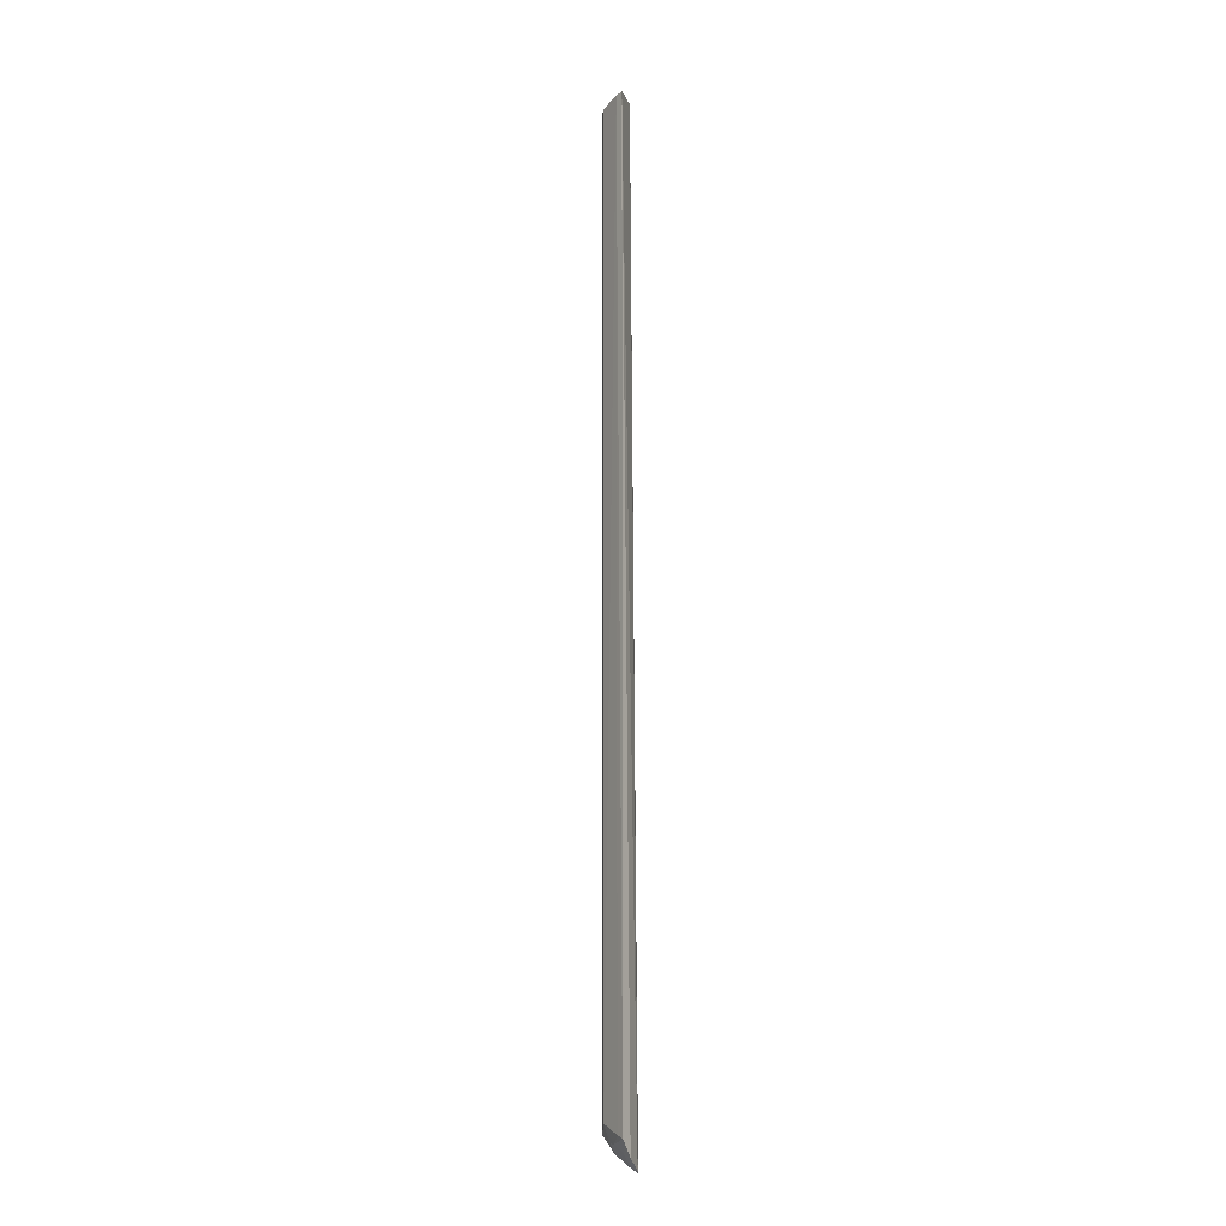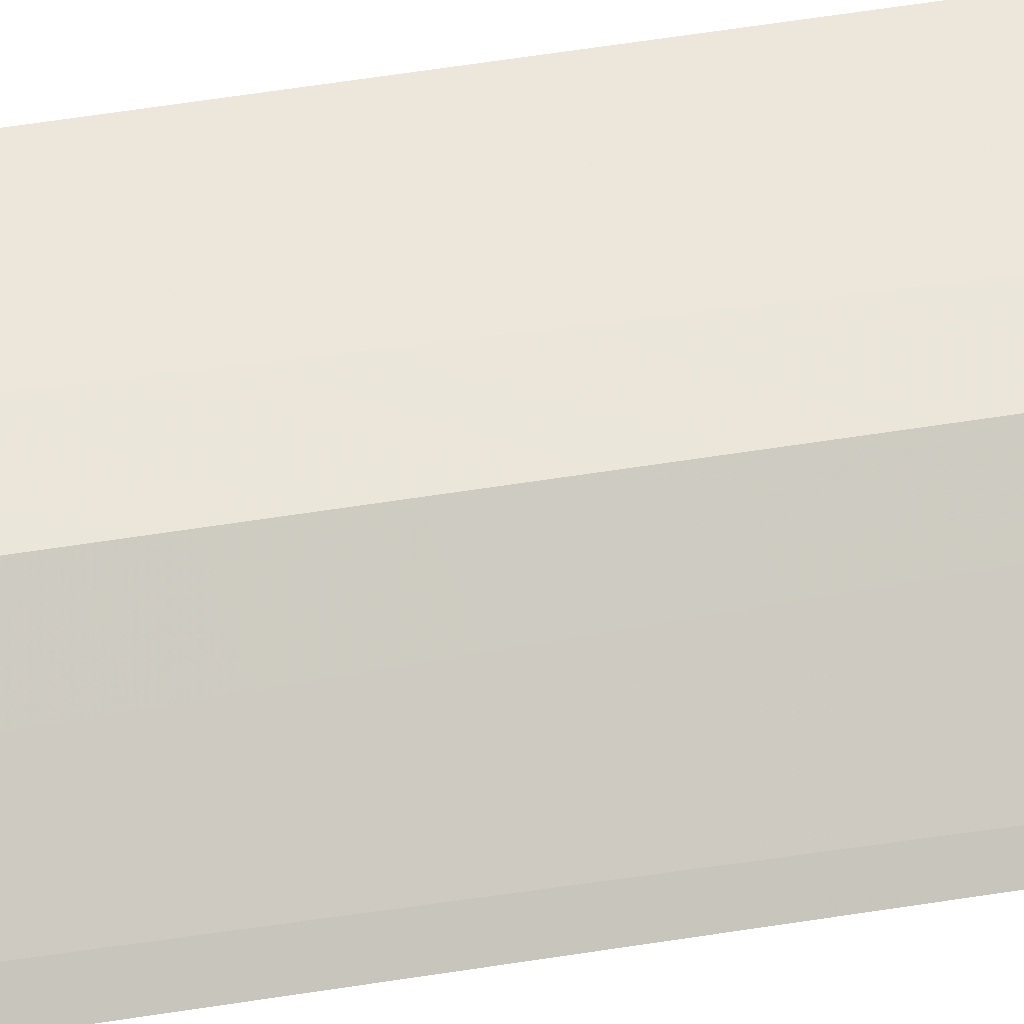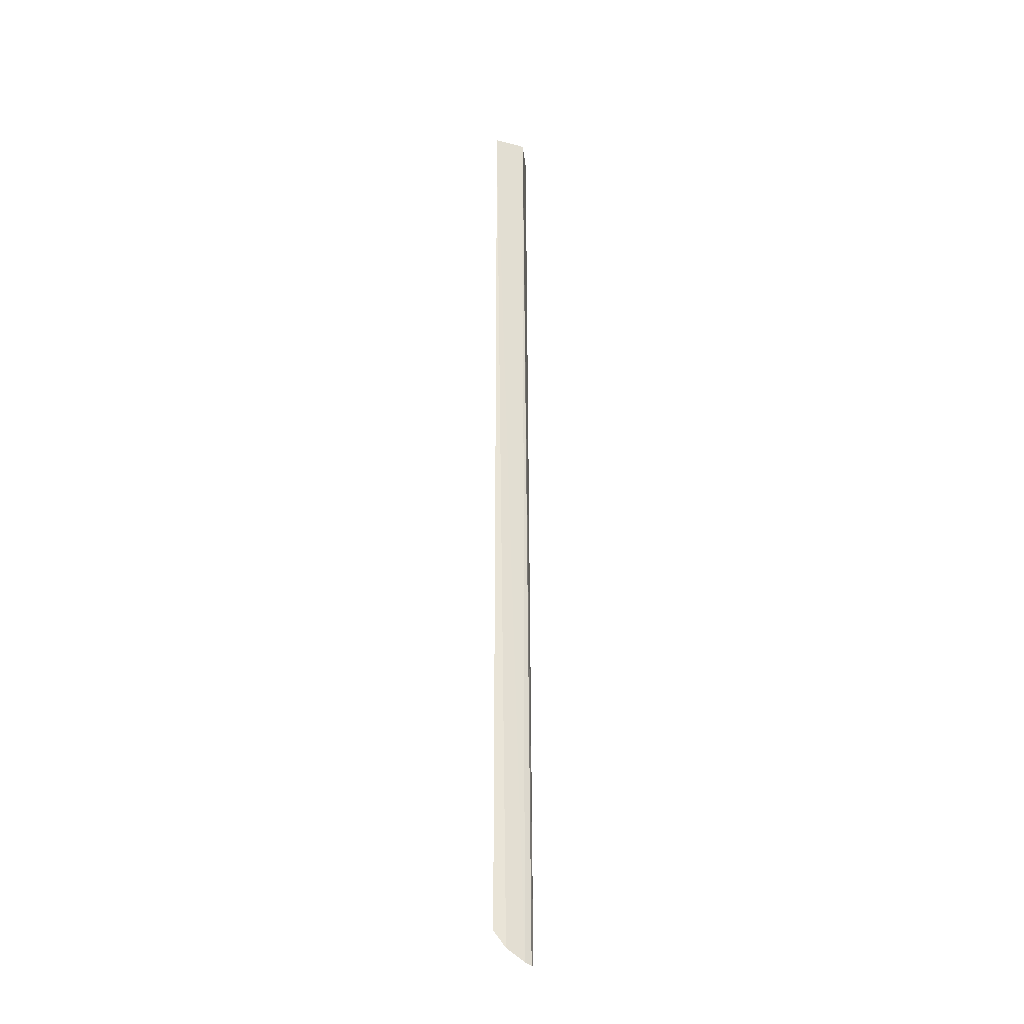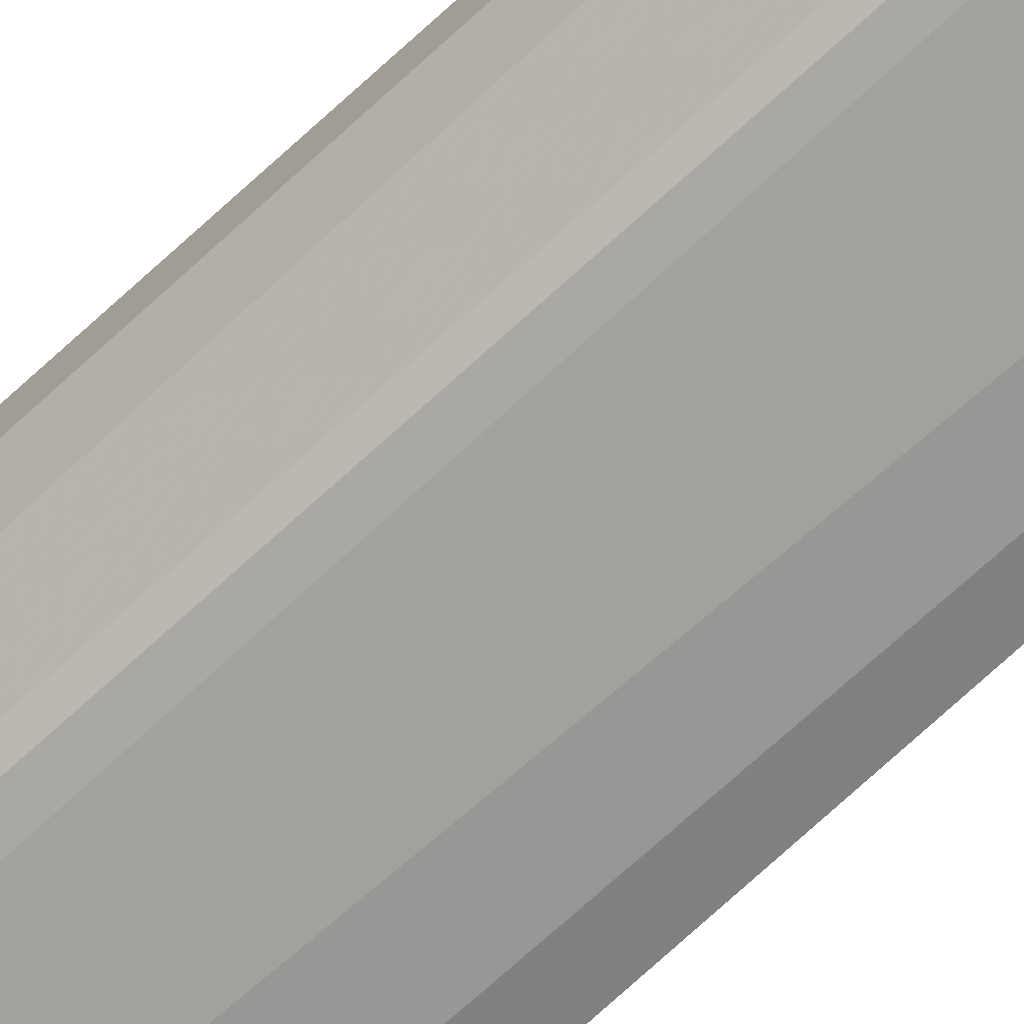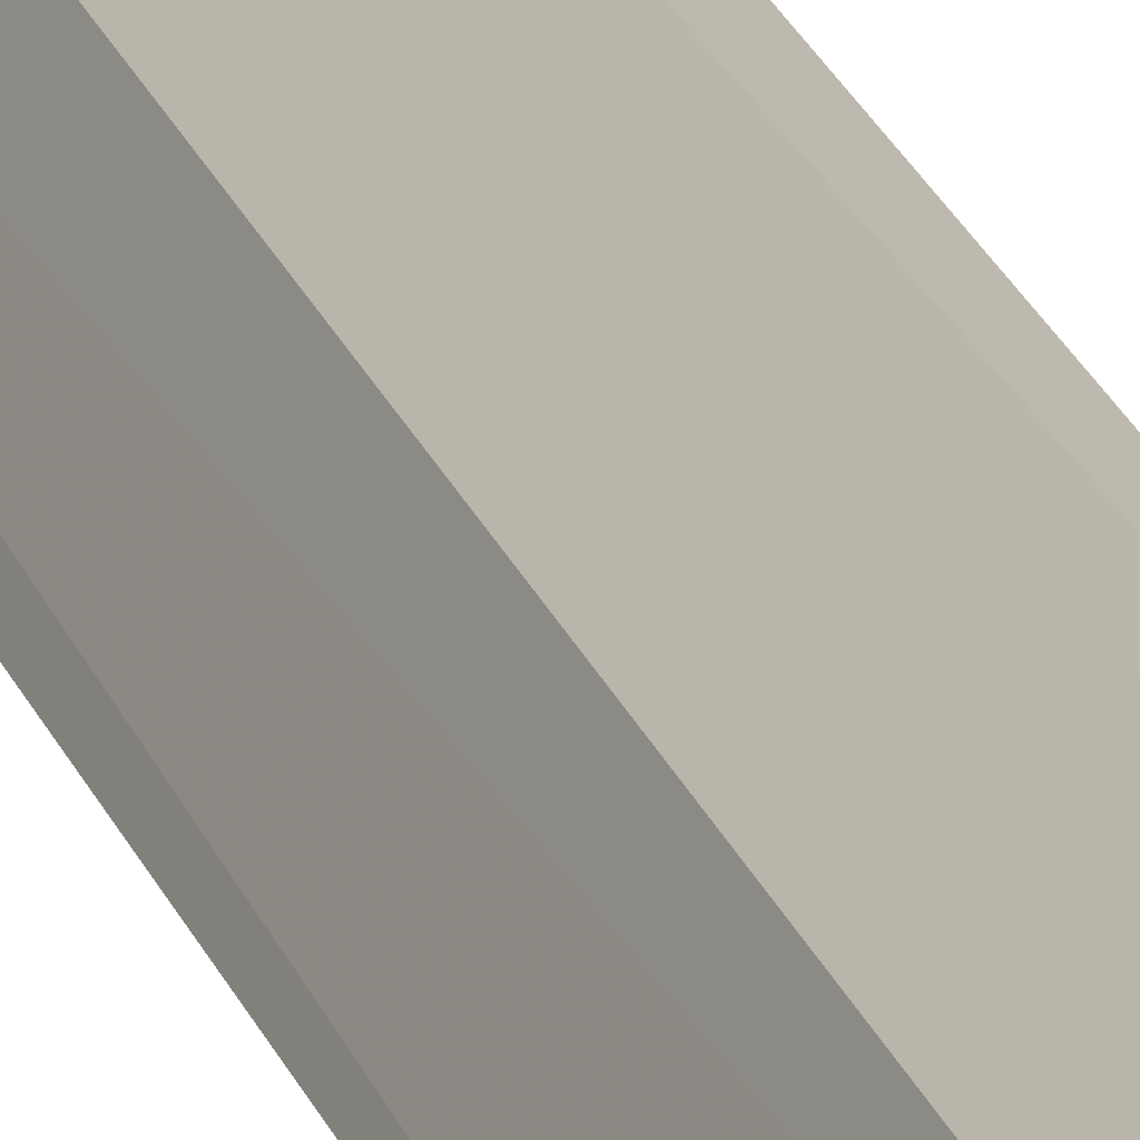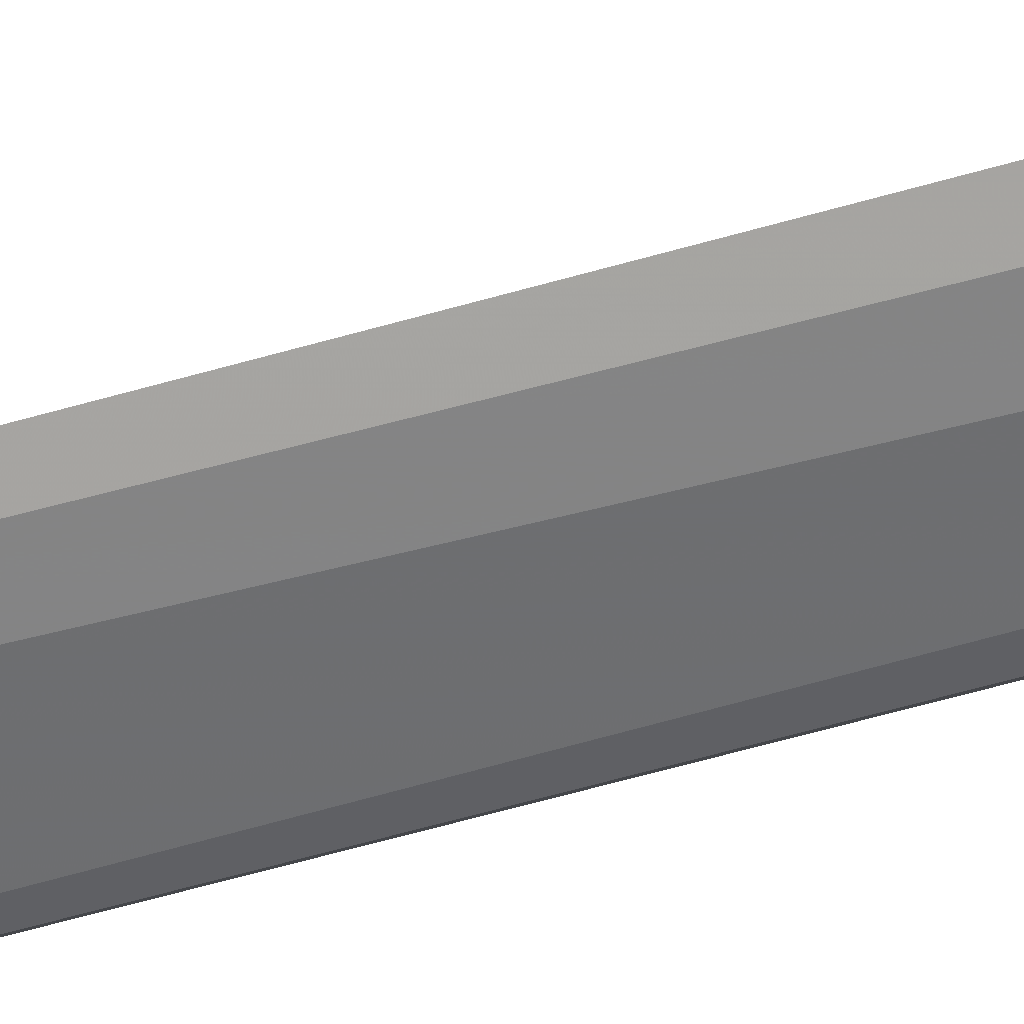
<metadata>
{"format":"obj","ext":"obj","renderer":"f3d","projection":"perspective","resolution":1024,"background":"white","views":[{"elev":-10.5,"azim":27.6,"up":"+Y"},{"elev":25.3,"azim":-108.1,"up":"+Z"},{"elev":-27.5,"azim":80.6,"up":"+Y"},{"elev":-63.3,"azim":134.5,"up":"+Z"},{"elev":14.9,"azim":-11.3,"up":"+Z"},{"elev":-69.2,"azim":-74.5,"up":"+Z"}]}
</metadata>
<code>
v -0.04642 0.06685 0.05638
v -0.04624 -0.09353 0.05433
v -0.04784 0.06704 0.05095
v -0.05346 0.06685 0.04937
v -0.05093 -0.08895 0.05362
v -0.04833 -0.09553 0.04962
v -0.04668 -0.09552 0.05126
v -0.04641 -0.0908 0.05636
v -0.05101 0.06588 0.0537
v -0.05344 -0.09081 0.04935
v -0.04718 -0.09594 0.0501
v -0.04816 -0.09506 0.05086
v -0.04927 -0.09179 0.05353
v -0.05281 0.06655 0.05069
v -0.04774 0.06654 0.05574
v -0.0514 -0.09354 0.04919
v -0.04765 -0.0904 0.05562
v -0.05062 -0.09181 0.05223
v -0.04757 -0.09314 0.05369
v -0.0527 -0.09041 0.05061
v -0.05077 -0.09316 0.05052
f 1 3 4
f 6 4 3
f 7 1 2
f 7 3 1
f 8 2 1
f 11 6 3
f 11 3 7
f 12 7 2
f 12 11 7
f 12 6 11
f 14 1 4
f 14 4 10
f 14 10 5
f 14 5 9
f 15 8 1
f 15 14 9
f 15 1 14
f 15 9 5
f 16 10 4
f 16 4 6
f 16 6 12
f 17 13 8
f 17 5 13
f 17 15 5
f 17 8 15
f 18 13 5
f 19 12 2
f 19 2 8
f 19 8 13
f 19 13 18
f 20 18 5
f 20 5 10
f 20 10 18
f 21 16 12
f 21 19 18
f 21 12 19
f 21 18 10
f 21 10 16

</code>
